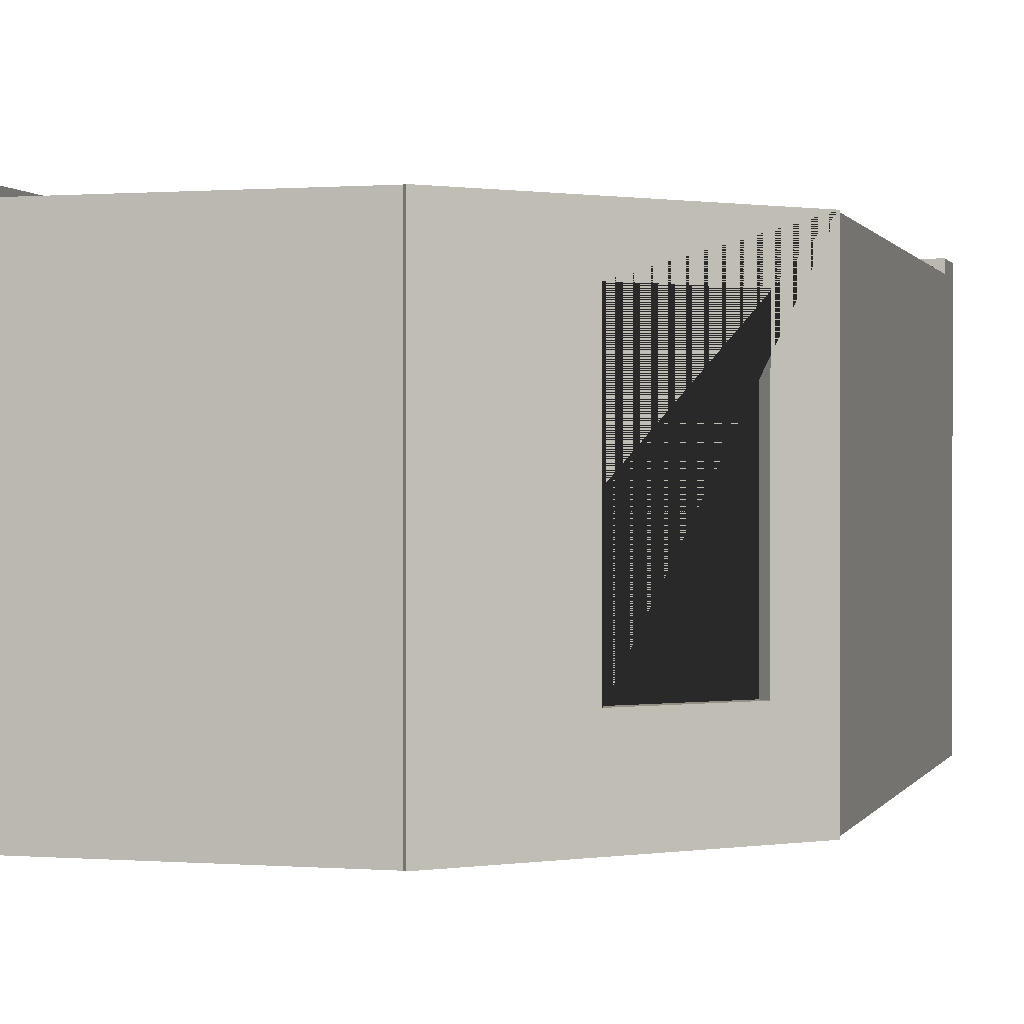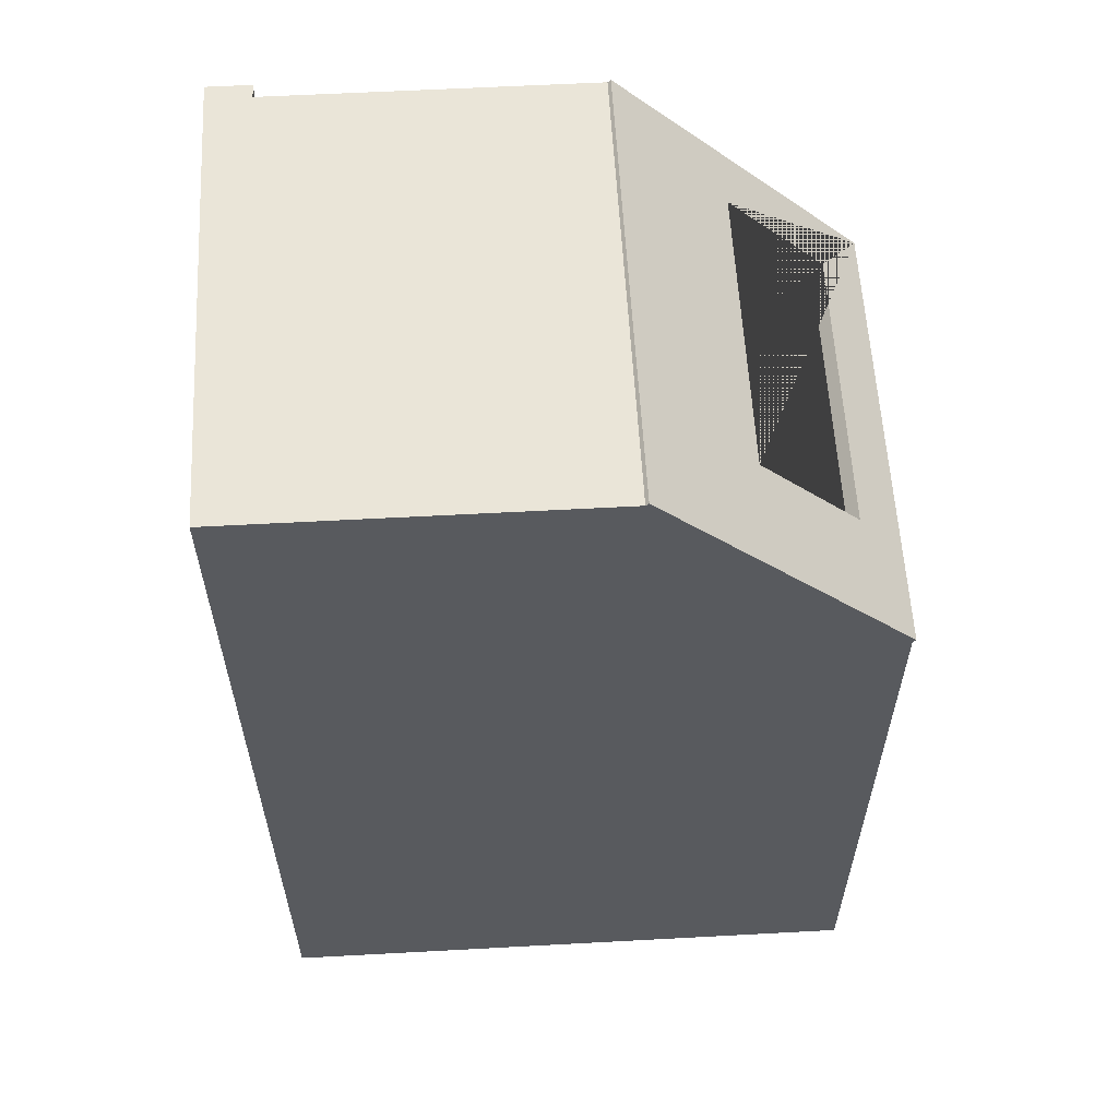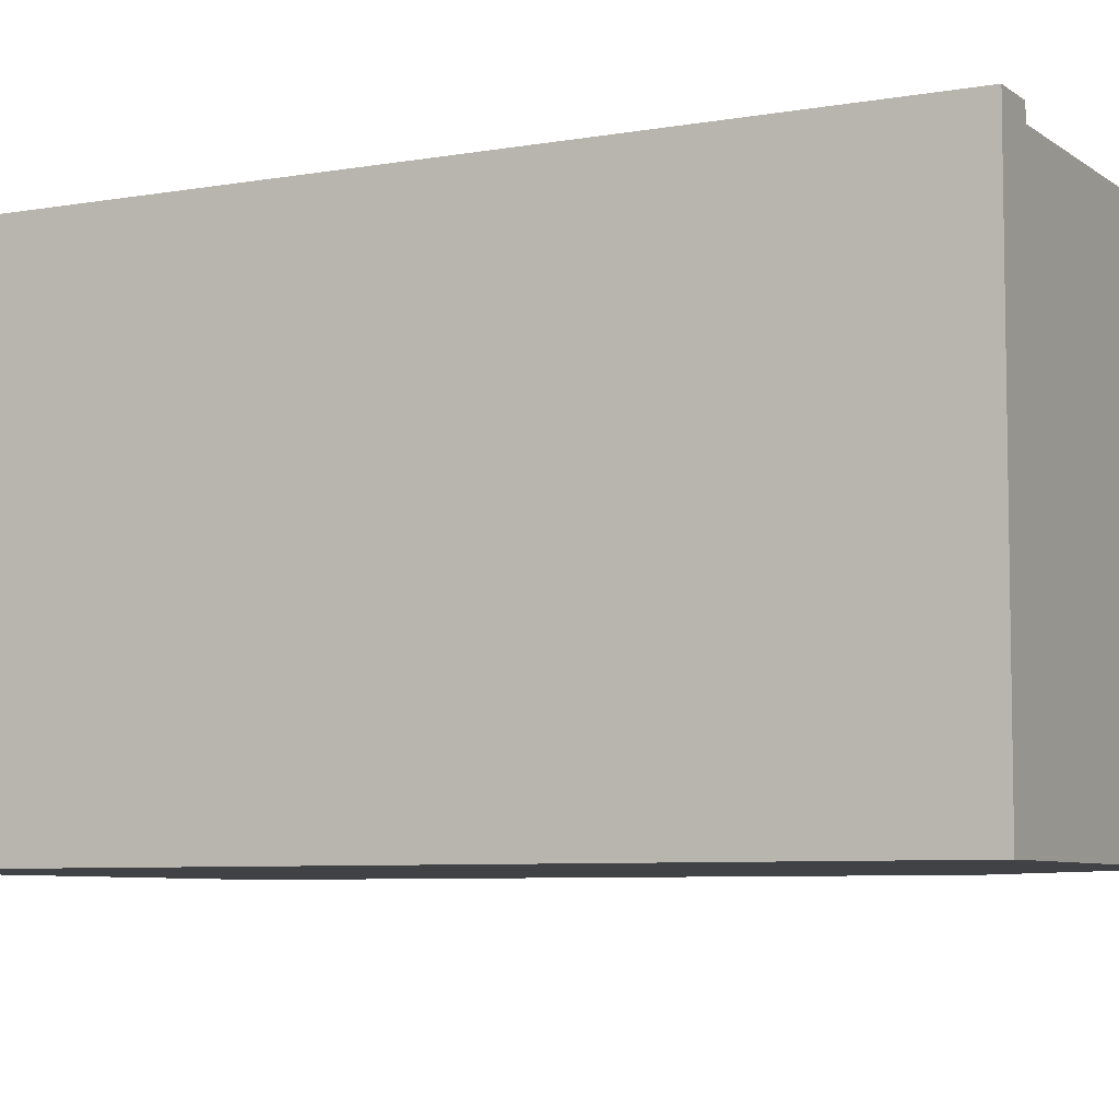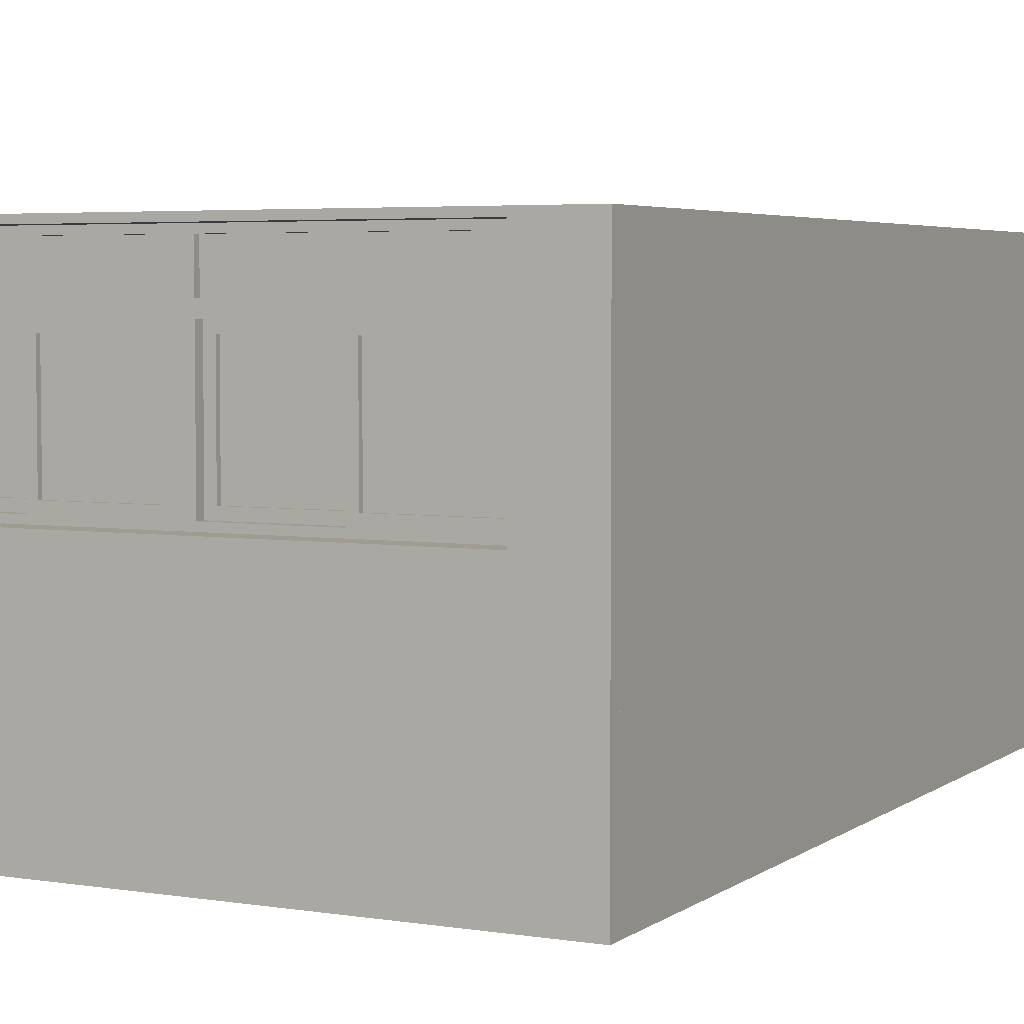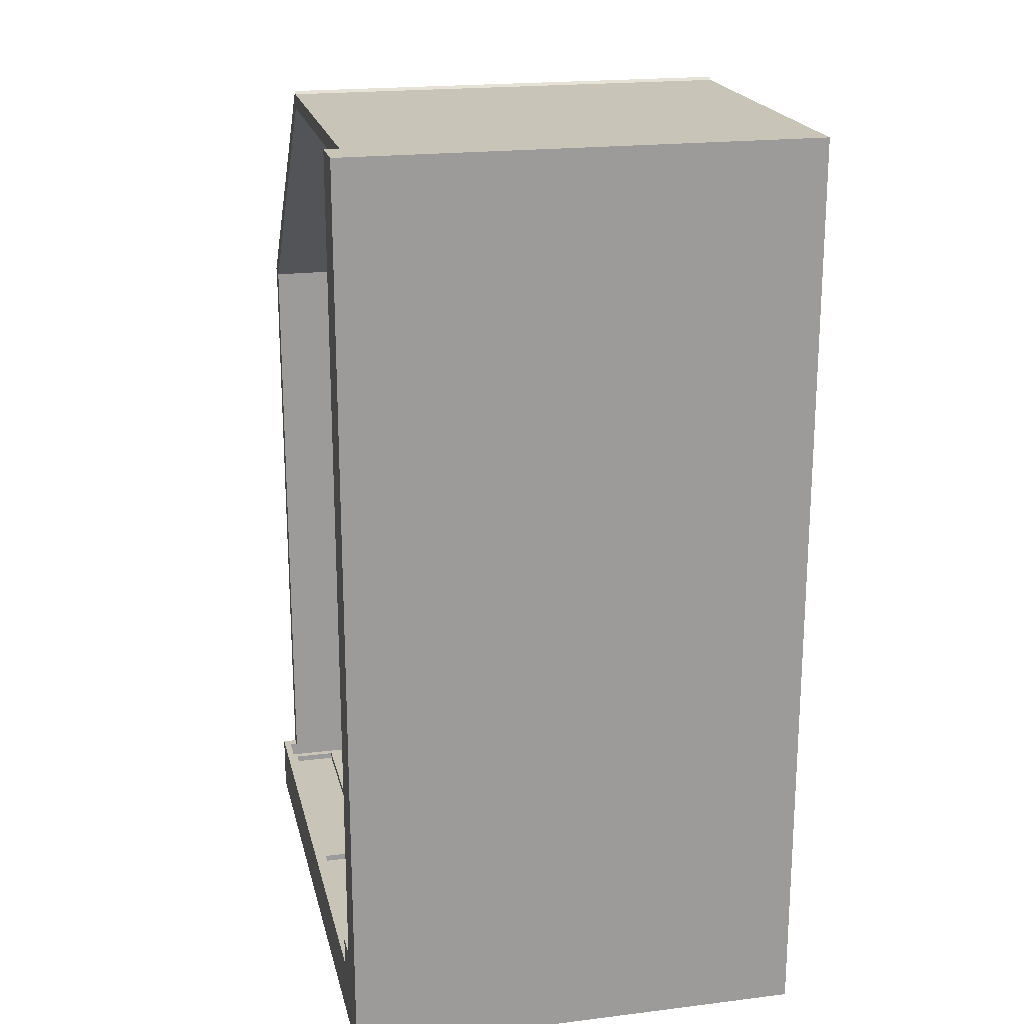
<metadata>
{"format":"obj","ext":"obj","renderer":"f3d","projection":"perspective","resolution":1024,"background":"white","views":[{"elev":0.4,"azim":15.8,"up":"+Y"},{"elev":58.8,"azim":-3.2,"up":"+Z"},{"elev":-6.6,"azim":-62.4,"up":"+Y"},{"elev":4.3,"azim":-153.0,"up":"+Y"},{"elev":20.2,"azim":-102.7,"up":"+Z"}]}
</metadata>
<code>
g Mesh1 Group1 Model
v 0.3 -1.332e-15 -5.943
v 4.175 2.554e-13 -5.943
v 4.175 3.189e-13 -1.696
v 4.196 -1.403e-13 -1.674
v 2.502 -1.443e-13 0.02021
v 2.481 3.109e-13 1.002e-10
v 0.3 2.482e-13 -4.086e-14
f 1 2 3 4 5 6 7
v 4.175 0.7 -5.943
v 0.3 0.7 -5.943
f 8 2 1 9
v 4.175 0.7 -1.696
f 8 10 3 2
v 0.3 0.7 -4.086e-14
v 2.481 0.7 1.002e-10
v 2.502 0.7 0.02021
v 4.196 0.7 -1.674
f 9 11 12 13 14 10 8
f 1 7 11 9
f 12 11 7 6
f 13 12 6 5
f 14 13 5 4
f 10 14 4 3
g Mesh2 Group2 Model
v 9.237e-14 5.685e-15 -6.346
v 9.237e-14 0 -1.421e-14
v 9.237e-14 3.2 -1.421e-14
v 5.329e-15 3.2 -6.346
f 15 16 17 18
v 4.175 5.053e-15 -6.346
v 4.175 5.053e-15 -5.943
v 0.3 0 -5.943
v 0.3 0 -1.421e-14
f 15 19 20 21 22 16
v 4.1 1.7 -6.346
f 23 19 15
v 4.175 3.2 -6.346
f 19 23 24
v 4.1 3.15 -6.346
f 24 23 25
v 4.1 1.7 -5.943
v 4.1 3.15 -5.943
f 25 23 26 27
v 0.5 1.7 -6.346
v 0.5 1.7 -5.943
f 23 28 29 26
f 23 15 28
f 18 28 15
v 0.5 3.15 -6.346
f 28 18 30
f 30 18 25
f 25 18 24
v 0.3 3.2 -5.943
v 4.175 3.2 -5.943
v 0.3 3.2 -1.421e-14
f 31 32 24 18 17 33
v 0.5 3.15 -5.943
f 31 34 32
f 31 29 34
f 21 29 31
f 29 21 20
f 29 20 26
f 32 26 20
f 26 32 27
f 27 32 34
f 30 25 27 34
f 28 30 34 29
f 19 24 32 20
f 33 22 21 31
f 17 16 22 33
g Mesh3 Group3 Model
v 4.175 0.7 -5.943
v 4.175 0.7 -1.696
v 4.125 0.7 -1.745
v 4.075 0.7 -1.695
v 4.075 0.7 -5.943
f 35 36 37 38 39
v 4.175 3.1 -1.696
v 4.175 3.1 -5.943
f 40 36 35 41
v 4.125 3.1 -1.745
f 40 42 37 36
v 4.075 3.1 -5.943
v 4.075 3.1 -1.695
f 43 44 42 40 41
f 39 38 44 43
f 42 44 38 37
f 35 39 43 41
g Mesh4 Group4 Model
v 0.3 0.7 -0.1
v 2.48 0.7 -0.1
v 2.431 0.7 -0.0505
v 2.481 0.7 1.002e-10
v 0.3 0.7 -4.48e-14
f 45 46 47 48 49
v 2.48 3.1 -0.1
v 0.3 3.1 -0.1
f 50 46 45 51
v 2.431 3.1 -0.0505
f 50 52 47 46
v 0.3 3.1 -4.48e-14
v 2.481 3.1 1.002e-10
f 53 54 52 50 51
f 49 48 54 53
f 52 54 48 47
f 45 49 53 51
g Mesh5 Group5 Model
v 9.096e-14 0.7 -6.243
v 0.5 0.7 -6.243
v 0.5 0.7 -5.743
v 9.096e-14 0.7 -5.743
f 55 56 57 58
v 9.096e-14 3.2 -6.243
v 0.5 3.2 -6.243
f 56 55 59 60
v 9.096e-14 3.2 -5.743
f 55 58 61 59
v 0.5 3.2 -5.743
f 58 57 62 61
f 57 56 60 62
f 60 59 61 62
g Mesh6 Group8 Group7 Group6 Model
v 0.5 3.15 -6.143
v 0.55 3.1 -6.143
v 0.5 2.75 -6.143
f 63 64 65
v 2.3 3.15 -6.143
f 64 63 66
v 0.5 3.15 -6.043
v 2.3 3.15 -6.043
f 66 63 67 68
v 0.5 2.75 -6.043
f 63 65 69 67
v 2.3 2.75 -6.143
v 2.3 2.75 -6.043
f 65 70 71 69
v 0.55 2.8 -6.143
f 65 72 70
f 72 65 64
v 0.55 3.1 -6.043
v 0.55 2.8 -6.043
f 72 64 73 74
v 2.25 3.1 -6.143
v 2.25 3.1 -6.043
f 64 75 76 73
f 64 66 75
v 2.25 2.8 -6.143
f 75 66 77
f 70 77 66
f 70 72 77
v 2.25 2.8 -6.043
f 77 72 74 78
f 74 71 78
f 74 69 71
f 69 74 67
f 73 67 74
f 67 73 68
f 68 73 76
f 68 76 71
f 78 71 76
f 75 77 78 76
f 70 66 68 71
g Mesh7 Group9 Group7 Group6 Model
v 0.55 3.1 -6.098
v 2.25 3.1 -6.098
v 2.25 2.8 -6.098
v 0.55 2.8 -6.098
f 79 80 81 82
v 0.55 3.1 -6.088
v 2.25 3.1 -6.088
f 80 79 83 84
v 0.55 2.8 -6.088
f 79 82 85 83
v 2.25 2.8 -6.088
f 82 81 86 85
f 81 80 84 86
f 84 83 85 86
g Mesh8 Group11 Group10 Group6 Model
v 2.3 3.15 -6.143
v 2.35 3.1 -6.143
v 2.3 2.75 -6.143
f 87 88 89
v 4.1 3.15 -6.143
f 88 87 90
v 2.3 3.15 -6.043
v 4.1 3.15 -6.043
f 90 87 91 92
v 2.3 2.75 -6.043
f 87 89 93 91
v 4.1 2.75 -6.143
v 4.1 2.75 -6.043
f 89 94 95 93
v 2.35 2.8 -6.143
f 89 96 94
f 96 89 88
v 2.35 3.1 -6.043
v 2.35 2.8 -6.043
f 96 88 97 98
v 4.05 3.1 -6.143
v 4.05 3.1 -6.043
f 88 99 100 97
f 88 90 99
v 4.05 2.8 -6.143
f 99 90 101
f 94 101 90
f 94 96 101
v 4.05 2.8 -6.043
f 101 96 98 102
f 98 95 102
f 98 93 95
f 93 98 91
f 97 91 98
f 91 97 92
f 92 97 100
f 92 100 95
f 102 95 100
f 99 101 102 100
f 94 90 92 95
g Mesh9 Group12 Group10 Group6 Model
v 2.35 3.1 -6.098
v 4.05 3.1 -6.098
v 4.05 2.8 -6.098
v 2.35 2.8 -6.098
f 103 104 105 106
v 2.35 3.1 -6.088
v 4.05 3.1 -6.088
f 104 103 107 108
v 2.35 2.8 -6.088
f 103 106 109 107
v 4.05 2.8 -6.088
f 106 105 110 109
f 105 104 108 110
f 108 107 109 110
g Mesh10 Window_Sliding_Main_Frame_2 Window_Sliding_2_1 Group6 Model
v 0.475 2.75 -6.143
v 0.55 2.7 -6.143
v 0.475 1.7 -6.143
f 111 112 113
v 2.325 2.75 -6.143
f 112 111 114
v 0.475 2.75 -6.043
v 2.325 2.75 -6.043
f 114 111 115 116
v 0.475 1.7 -6.043
f 111 113 117 115
v 2.325 1.7 -6.143
v 2.325 1.7 -6.043
f 113 118 119 117
v 0.55 1.75 -6.143
f 113 120 118
f 120 113 112
v 0.55 2.7 -6.043
v 0.55 1.75 -6.043
f 120 112 121 122
v 2.25 2.7 -6.143
v 2.25 2.7 -6.043
f 112 123 124 121
f 112 114 123
v 2.25 1.75 -6.143
f 123 114 125
f 118 125 114
f 118 120 125
v 2.25 1.75 -6.043
f 125 120 122 126
f 122 119 126
f 122 117 119
f 117 122 115
f 121 115 122
f 115 121 116
f 116 121 124
f 116 124 119
f 126 119 124
f 123 125 126 124
f 118 114 116 119
g Mesh11 Glazing Window_Sliding_Casement_4 Window_Sliding_2_1 Group6 Model
v 0.62 1.82 -6.108
v 1.365 1.82 -6.108
v 1.365 2.63 -6.108
v 0.62 2.63 -6.108
f 127 128 129 130
g Mesh12 Glazing1 Window_Sliding_Casement_4 Window_Sliding_2_1 Group6 Model
v 0.62 1.82 -6.098
v 1.365 1.82 -6.098
v 1.365 2.63 -6.098
v 0.62 2.63 -6.098
f 131 132 133 134
g Mesh13 Window_Sliding_Casement_4 Window_Sliding_2_1 Group6 Model
v 0.55 2.7 -6.143
v 0.62 2.63 -6.143
v 0.55 1.75 -6.143
f 135 136 137
v 1.435 2.7 -6.143
f 136 135 138
v 0.55 2.7 -6.073
v 1.435 2.7 -6.073
f 138 135 139 140
v 0.55 1.75 -6.073
f 135 137 141 139
v 1.435 1.75 -6.143
v 1.435 1.75 -6.073
f 137 142 143 141
v 0.62 1.82 -6.143
f 137 144 142
f 144 137 136
v 0.62 2.63 -6.073
v 0.62 1.82 -6.073
f 144 136 145 146
v 1.365 2.63 -6.143
v 1.365 2.63 -6.073
f 136 147 148 145
f 136 138 147
v 1.365 1.82 -6.143
f 147 138 149
f 142 149 138
f 142 144 149
v 1.365 1.82 -6.073
f 149 144 146 150
f 146 143 150
f 146 141 143
f 141 146 139
f 145 139 146
f 139 145 140
f 140 145 148
f 140 148 143
f 150 143 148
f 147 149 150 148
f 142 138 140 143
g Mesh14 Glazing2 Window_Sliding_Casement_4_1 Window_Sliding_2_1 Group6 Model
v 1.435 1.82 -6.038
v 2.18 1.82 -6.038
v 2.18 2.63 -6.038
v 1.435 2.63 -6.038
f 151 152 153 154
g Mesh15 Glazing3 Window_Sliding_Casement_4_1 Window_Sliding_2_1 Group6 Model
v 1.435 1.82 -6.028
v 2.18 1.82 -6.028
v 2.18 2.63 -6.028
v 1.435 2.63 -6.028
f 155 156 157 158
g Mesh16 Window_Sliding_Casement_4_1 Window_Sliding_2_1 Group6 Model
v 1.365 2.7 -6.073
v 1.435 2.63 -6.073
v 1.365 1.75 -6.073
f 159 160 161
v 2.25 2.7 -6.073
f 160 159 162
v 1.365 2.7 -6.003
v 2.25 2.7 -6.003
f 162 159 163 164
v 1.365 1.75 -6.003
f 159 161 165 163
v 2.25 1.75 -6.073
v 2.25 1.75 -6.003
f 161 166 167 165
v 1.435 1.82 -6.073
f 161 168 166
f 168 161 160
v 1.435 2.63 -6.003
v 1.435 1.82 -6.003
f 168 160 169 170
v 2.18 2.63 -6.073
v 2.18 2.63 -6.003
f 160 171 172 169
f 160 162 171
v 2.18 1.82 -6.073
f 171 162 173
f 166 173 162
f 166 168 173
v 2.18 1.82 -6.003
f 173 168 170 174
f 170 167 174
f 170 165 167
f 165 170 163
f 169 163 170
f 163 169 164
f 164 169 172
f 164 172 167
f 174 167 172
f 171 173 174 172
f 166 162 164 167
g Mesh17 Window_Sliding_Main_Frame_2_1 Window_Sliding_2_2 Group6 Model
v 2.275 2.75 -6.143
v 2.35 2.7 -6.143
v 2.275 1.7 -6.143
f 175 176 177
v 4.125 2.75 -6.143
f 176 175 178
v 2.275 2.75 -6.043
v 4.125 2.75 -6.043
f 178 175 179 180
v 2.275 1.7 -6.043
f 175 177 181 179
v 4.125 1.7 -6.143
v 4.125 1.7 -6.043
f 177 182 183 181
v 2.35 1.75 -6.143
f 177 184 182
f 184 177 176
v 2.35 2.7 -6.043
v 2.35 1.75 -6.043
f 184 176 185 186
v 4.05 2.7 -6.143
v 4.05 2.7 -6.043
f 176 187 188 185
f 176 178 187
v 4.05 1.75 -6.143
f 187 178 189
f 182 189 178
f 182 184 189
v 4.05 1.75 -6.043
f 189 184 186 190
f 186 183 190
f 186 181 183
f 181 186 179
f 185 179 186
f 179 185 180
f 180 185 188
f 180 188 183
f 190 183 188
f 187 189 190 188
f 182 178 180 183
g Mesh18 Glazing4 Window_Sliding_Casement_4_2 Window_Sliding_2_2 Group6 Model
v 2.42 1.82 -6.108
v 3.165 1.82 -6.108
v 3.165 2.63 -6.108
v 2.42 2.63 -6.108
f 191 192 193 194
g Mesh19 Glazing5 Window_Sliding_Casement_4_2 Window_Sliding_2_2 Group6 Model
v 2.42 1.82 -6.098
v 3.165 1.82 -6.098
v 3.165 2.63 -6.098
v 2.42 2.63 -6.098
f 195 196 197 198
g Mesh20 Window_Sliding_Casement_4_2 Window_Sliding_2_2 Group6 Model
v 2.35 2.7 -6.143
v 2.42 2.63 -6.143
v 2.35 1.75 -6.143
f 199 200 201
v 3.235 2.7 -6.143
f 200 199 202
v 2.35 2.7 -6.073
v 3.235 2.7 -6.073
f 202 199 203 204
v 2.35 1.75 -6.073
f 199 201 205 203
v 3.235 1.75 -6.143
v 3.235 1.75 -6.073
f 201 206 207 205
v 2.42 1.82 -6.143
f 201 208 206
f 208 201 200
v 2.42 2.63 -6.073
v 2.42 1.82 -6.073
f 208 200 209 210
v 3.165 2.63 -6.143
v 3.165 2.63 -6.073
f 200 211 212 209
f 200 202 211
v 3.165 1.82 -6.143
f 211 202 213
f 206 213 202
f 206 208 213
v 3.165 1.82 -6.073
f 213 208 210 214
f 210 207 214
f 210 205 207
f 205 210 203
f 209 203 210
f 203 209 204
f 204 209 212
f 204 212 207
f 214 207 212
f 211 213 214 212
f 206 202 204 207
g Mesh21 Glazing6 Window_Sliding_Casement_4_3 Window_Sliding_2_2 Group6 Model
v 3.235 1.82 -6.038
v 3.98 1.82 -6.038
v 3.98 2.63 -6.038
v 3.235 2.63 -6.038
f 215 216 217 218
g Mesh22 Glazing7 Window_Sliding_Casement_4_3 Window_Sliding_2_2 Group6 Model
v 3.235 1.82 -6.028
v 3.98 1.82 -6.028
v 3.98 2.63 -6.028
v 3.235 2.63 -6.028
f 219 220 221 222
g Mesh23 Window_Sliding_Casement_4_3 Window_Sliding_2_2 Group6 Model
v 3.165 2.7 -6.073
v 3.235 2.63 -6.073
v 3.165 1.75 -6.073
f 223 224 225
v 4.05 2.7 -6.073
f 224 223 226
v 3.165 2.7 -6.003
v 4.05 2.7 -6.003
f 226 223 227 228
v 3.165 1.75 -6.003
f 223 225 229 227
v 4.05 1.75 -6.073
v 4.05 1.75 -6.003
f 225 230 231 229
v 3.235 1.82 -6.073
f 225 232 230
f 232 225 224
v 3.235 2.63 -6.003
v 3.235 1.82 -6.003
f 232 224 233 234
v 3.98 2.63 -6.073
v 3.98 2.63 -6.003
f 224 235 236 233
f 224 226 235
v 3.98 1.82 -6.073
f 235 226 237
f 230 237 226
f 230 232 237
v 3.98 1.82 -6.003
f 237 232 234 238
f 234 231 238
f 234 229 231
f 229 234 227
f 233 227 234
f 227 233 228
f 228 233 236
f 228 236 231
f 238 231 236
f 235 237 238 236
f 230 226 228 231
g Mesh24 Group13 Model
v 4.125 3.1 -1.745
v 4.196 3.1 -1.674
v 4.196 0.7 -1.674
v 4.125 0.7 -1.745
f 239 240 241 242
v 2.502 3.1 0.02021
v 2.431 3.1 -0.0505
f 243 240 239 244
v 2.502 0.7 0.02021
v 3.233 0.7 -0.7108
v 3.233 2.7 -0.7108
v 3.904 2.7 -1.383
v 3.904 0.7 -1.383
f 240 243 245 246 247 248 249 241
v 2.431 0.7 -0.0505
f 250 245 243 244
v 3.162 0.7 -0.7815
f 246 245 250 251
v 3.834 0.7 -1.453
v 3.834 2.7 -1.453
v 3.162 2.7 -0.7815
f 251 250 244 239 242 252 253 254
f 242 241 249 252
f 248 253 252 249
f 253 248 247 254
f 254 247 246 251

</code>
